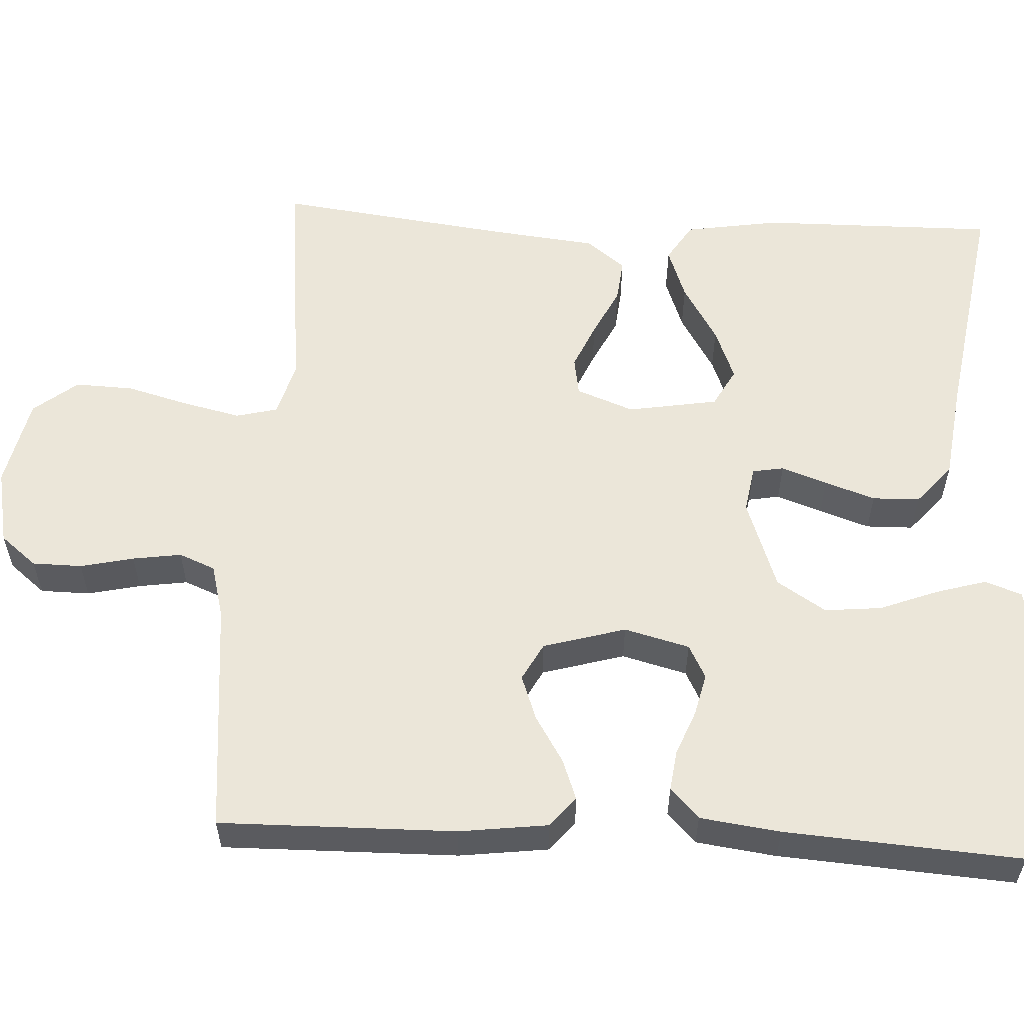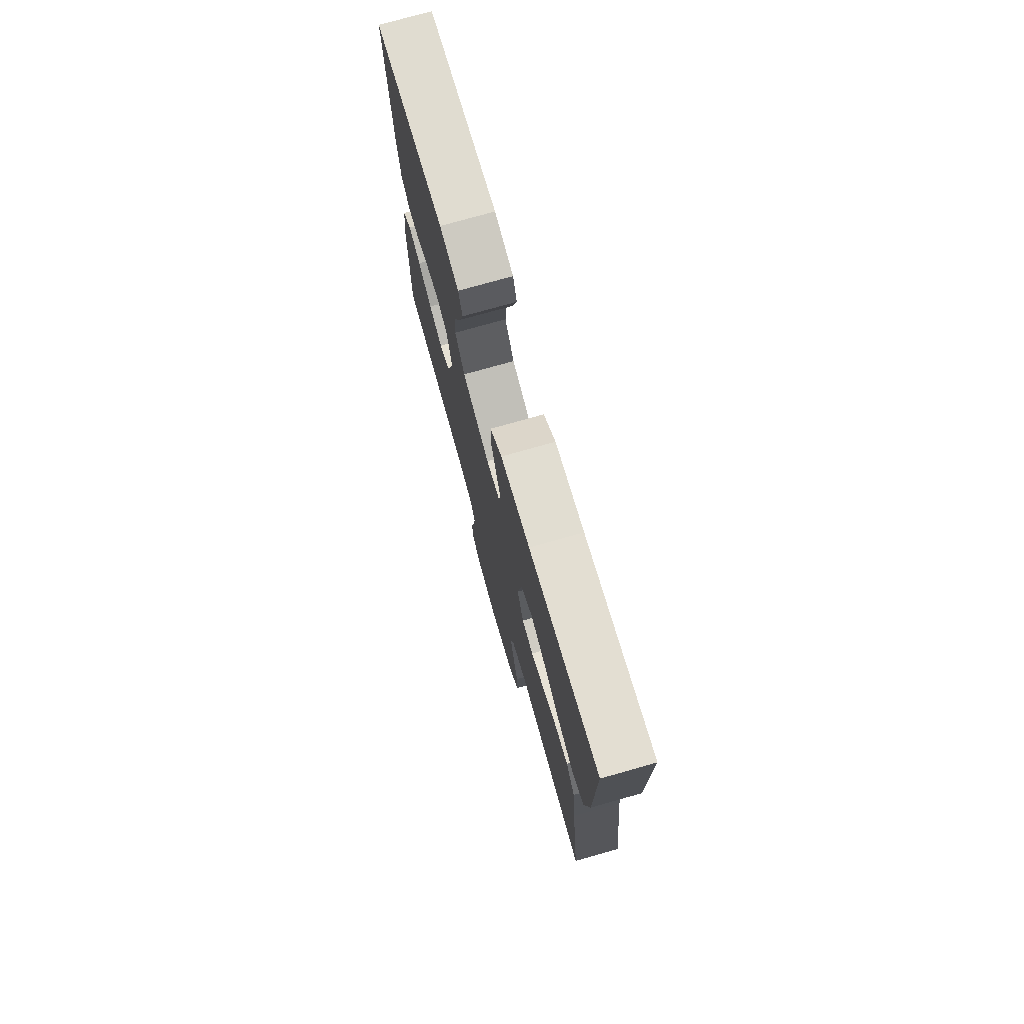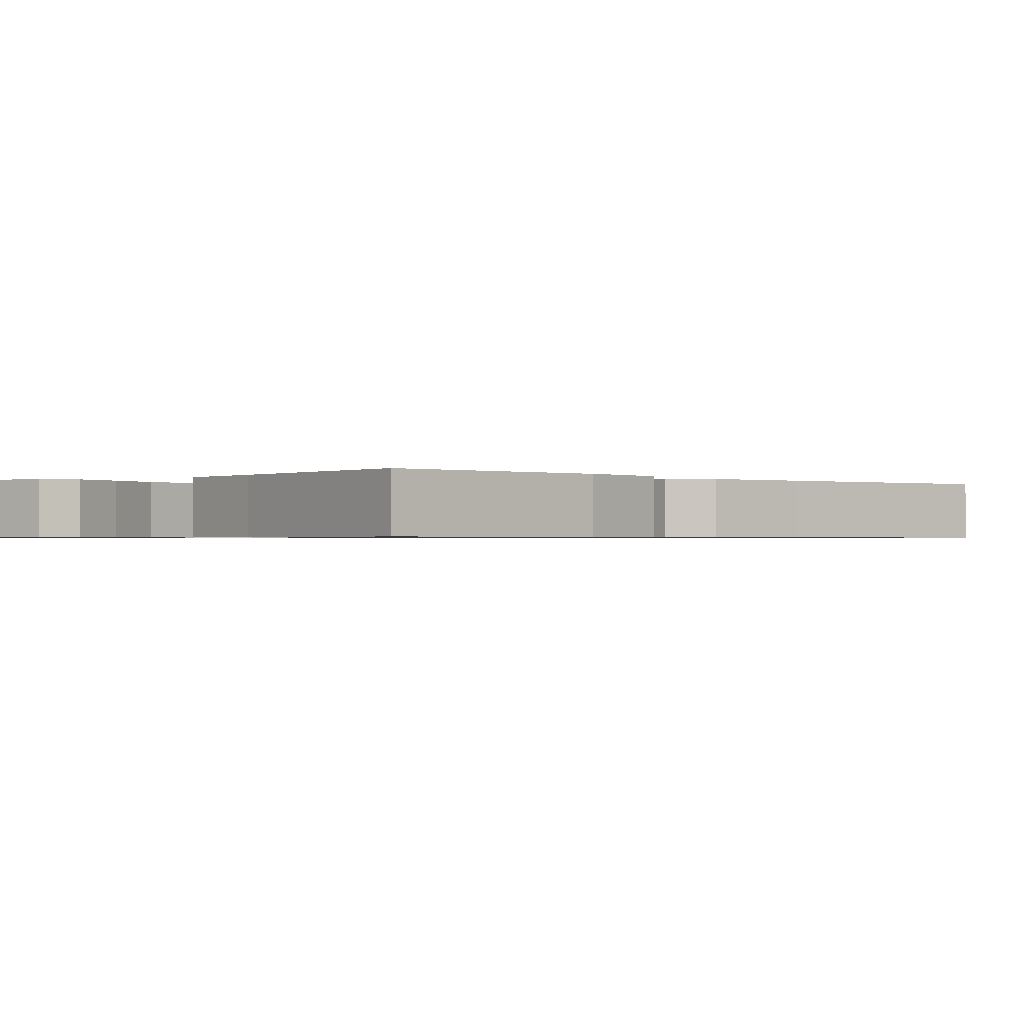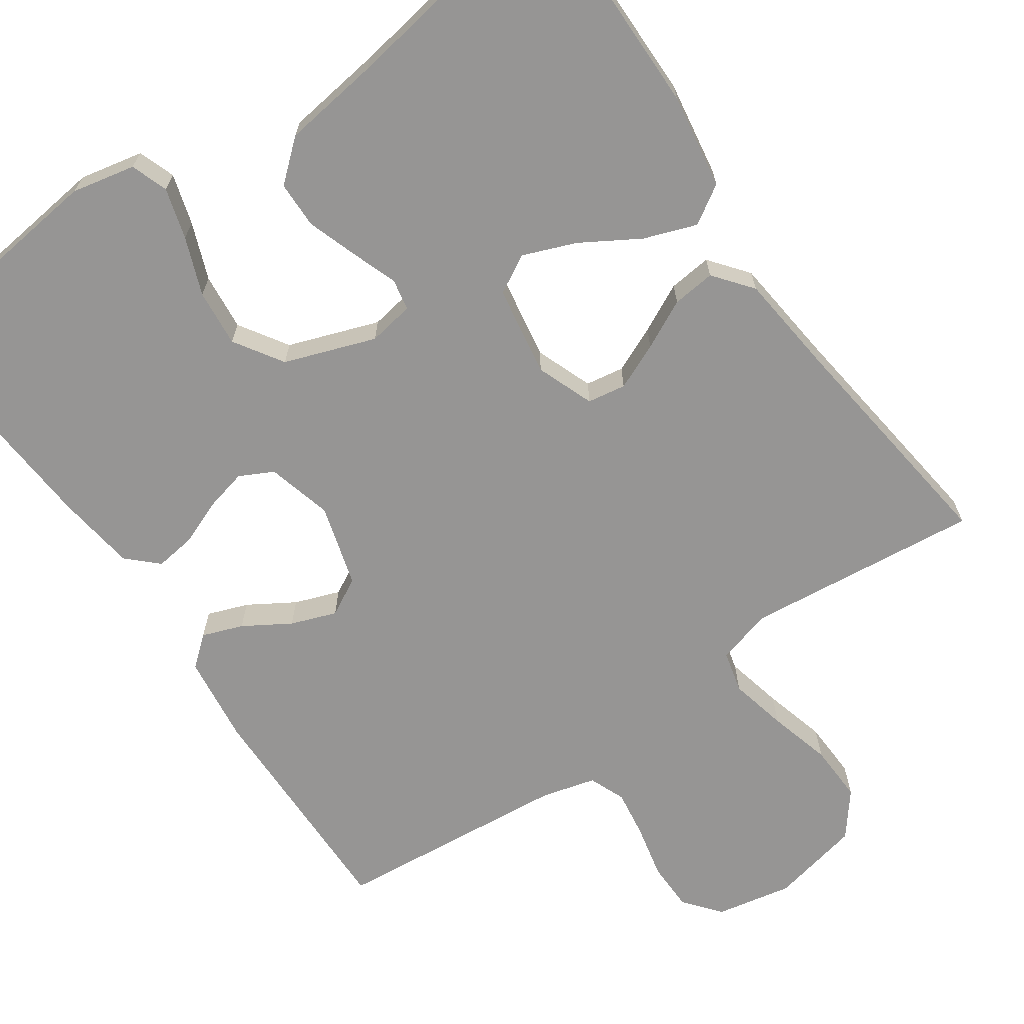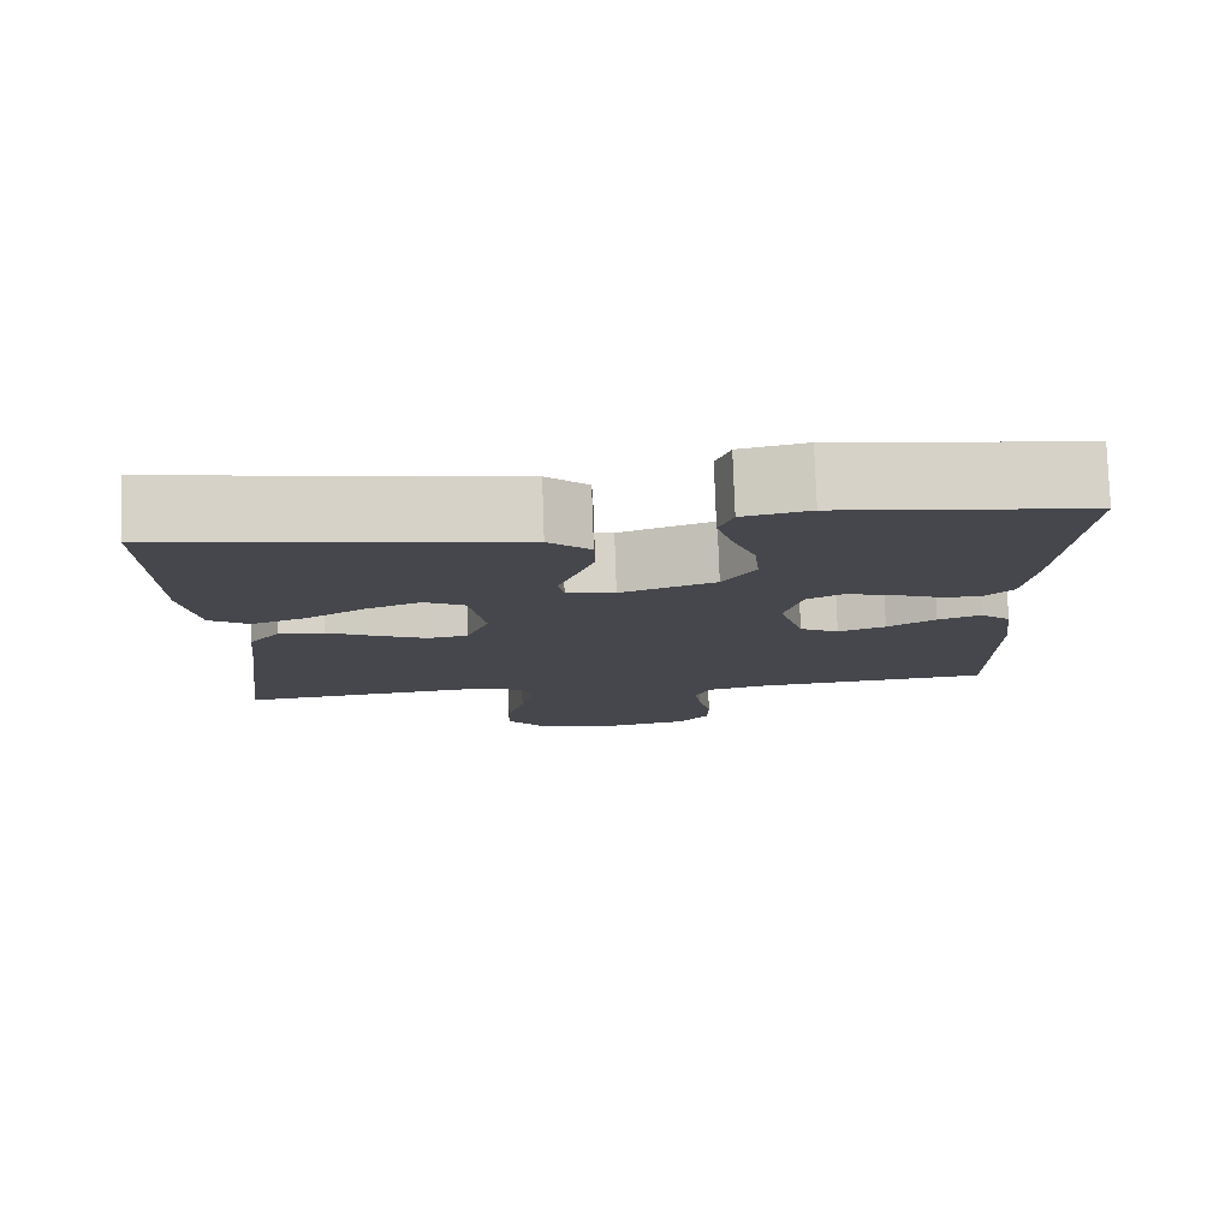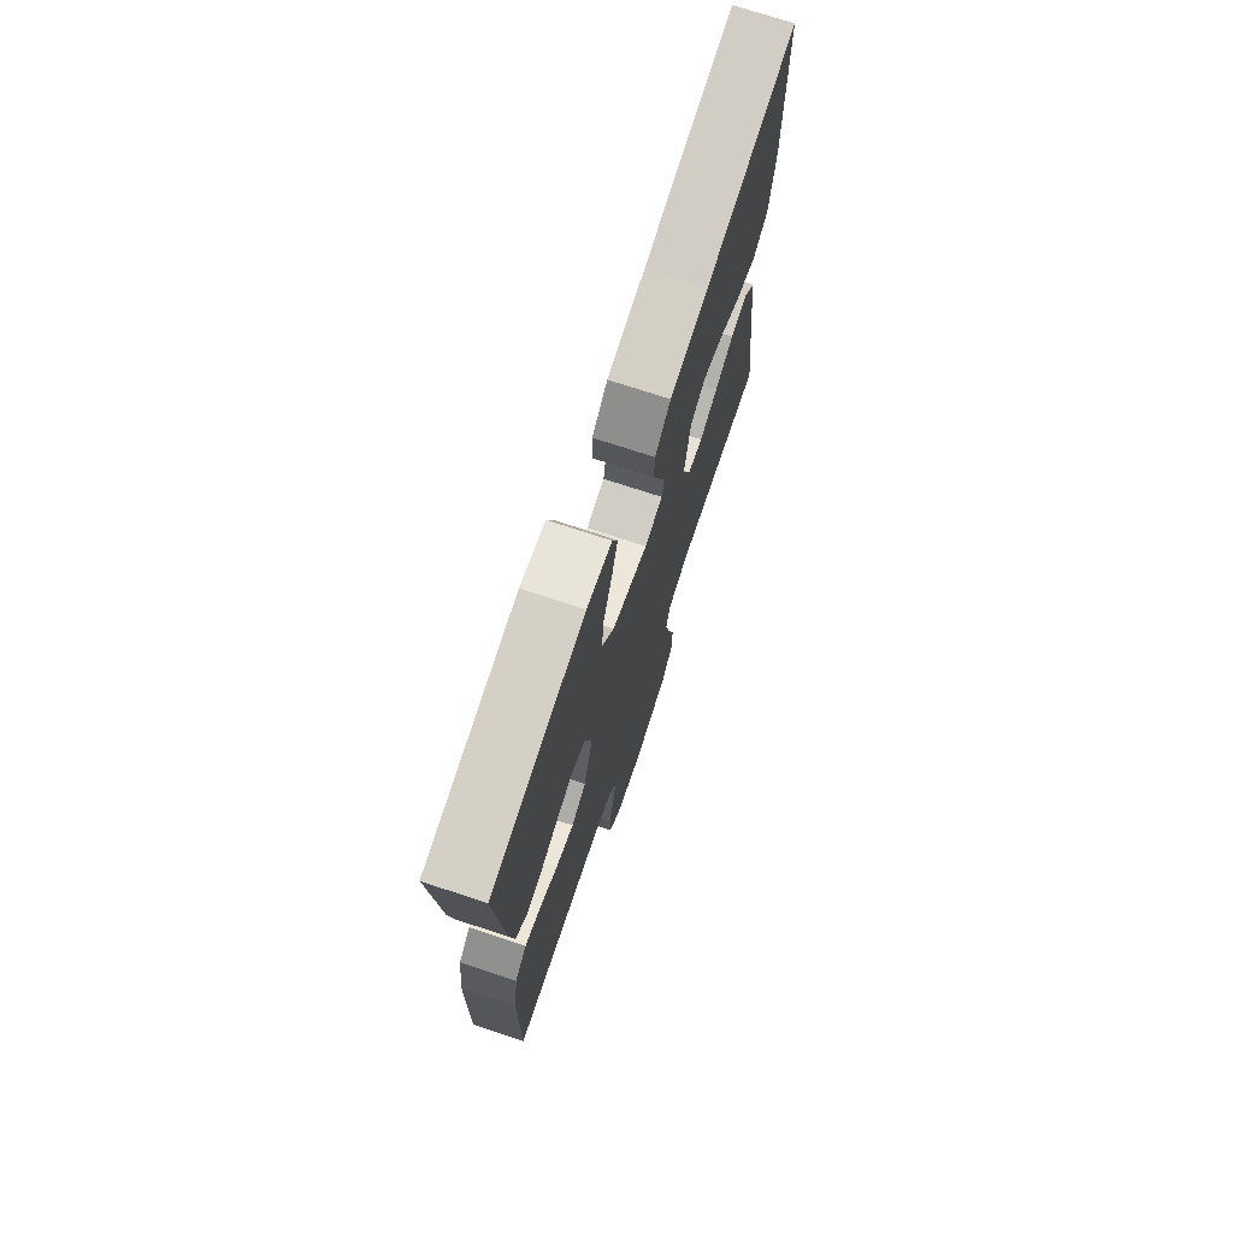
<metadata>
{"format":"obj","ext":"obj","renderer":"f3d","projection":"perspective","resolution":1024,"background":"white","views":[{"elev":56.9,"azim":-87.2,"up":"+Y"},{"elev":75.5,"azim":74.2,"up":"+Z"},{"elev":-0.7,"azim":45.9,"up":"+Y"},{"elev":-67.5,"azim":34.6,"up":"+Y"},{"elev":79.0,"azim":178.0,"up":"+Z"},{"elev":73.3,"azim":-71.7,"up":"+Z"}]}
</metadata>
<code>
v -0.5 0.07 -0.5
v -0.497 0.07 -0.2
v -0.483 0.07 -0.087
v -0.445 0.07 -0.055
v -0.393 0.07 -0.074
v -0.334 0.07 -0.11
v -0.276 0.07 -0.131
v -0.228 0.07 -0.105
v -0.198 0.07 0
v -0.22 0.07 0.083
v -0.263 0.07 0.105
v -0.317 0.07 0.092
v -0.374 0.07 0.069
v -0.426 0.07 0.062
v -0.464 0.07 0.098
v -0.478 0.07 0.2
v -0.5 0.07 0.5
v -0.2 0.07 0.536
v -0.119 0.07 0.519
v -0.102 0.07 0.472
v -0.121 0.07 0.407
v -0.149 0.07 0.334
v -0.156 0.07 0.261
v -0.116 0.07 0.199
v 0 0.07 0.158
v 0.059 0.07 0.168
v 0.066 0.07 0.208
v 0.045 0.07 0.266
v 0.023 0.07 0.33
v 0.024 0.07 0.39
v 0.075 0.07 0.434
v 0.2 0.07 0.451
v 0.5 0.07 0.5
v 0.498 0.07 0.2
v 0.479 0.07 0.079
v 0.43 0.07 0.048
v 0.363 0.07 0.072
v 0.289 0.07 0.116
v 0.222 0.07 0.142
v 0.173 0.07 0.115
v 0.154 0.07 0
v 0.182 0.07 -0.073
v 0.231 0.07 -0.081
v 0.29 0.07 -0.055
v 0.352 0.07 -0.024
v 0.407 0.07 -0.018
v 0.446 0.07 -0.067
v 0.461 0.07 -0.2
v 0.5 0.07 -0.5
v 0.2 0.07 -0.469
v 0.13 0.07 -0.489
v 0.117 0.07 -0.542
v 0.134 0.07 -0.615
v 0.156 0.07 -0.695
v 0.159 0.07 -0.769
v 0.115 0.07 -0.825
v 0 0.07 -0.85
v -0.097 0.07 -0.831
v -0.135 0.07 -0.785
v -0.136 0.07 -0.722
v -0.121 0.07 -0.654
v -0.112 0.07 -0.592
v -0.131 0.07 -0.546
v -0.2 0.07 -0.528
v -0.5 0 -0.5
v -0.497 0 -0.2
v -0.483 0 -0.087
v -0.445 0 -0.055
v -0.393 0 -0.074
v -0.334 0 -0.11
v -0.276 0 -0.131
v -0.228 0 -0.105
v -0.198 0 0
v -0.22 0 0.083
v -0.263 0 0.105
v -0.317 0 0.092
v -0.374 0 0.069
v -0.426 0 0.062
v -0.464 0 0.098
v -0.478 0 0.2
v -0.5 0 0.5
v -0.2 0 0.536
v -0.119 0 0.519
v -0.102 0 0.472
v -0.121 0 0.407
v -0.149 0 0.334
v -0.156 0 0.261
v -0.116 0 0.199
v 0 0 0.158
v 0.059 0 0.168
v 0.066 0 0.208
v 0.045 0 0.266
v 0.023 0 0.33
v 0.024 0 0.39
v 0.075 0 0.434
v 0.2 0 0.451
v 0.5 0 0.5
v 0.498 0 0.2
v 0.479 0 0.079
v 0.43 0 0.048
v 0.363 0 0.072
v 0.289 0 0.116
v 0.222 0 0.142
v 0.173 0 0.115
v 0.154 0 0
v 0.182 0 -0.073
v 0.231 0 -0.081
v 0.29 0 -0.055
v 0.352 0 -0.024
v 0.407 0 -0.018
v 0.446 0 -0.067
v 0.461 0 -0.2
v 0.5 0 -0.5
v 0.2 0 -0.469
v 0.13 0 -0.489
v 0.117 0 -0.542
v 0.134 0 -0.615
v 0.156 0 -0.695
v 0.159 0 -0.769
v 0.115 0 -0.825
v 0 0 -0.85
v -0.097 0 -0.831
v -0.135 0 -0.785
v -0.136 0 -0.722
v -0.121 0 -0.654
v -0.112 0 -0.592
v -0.131 0 -0.546
v -0.2 0 -0.528
f 59 60 61
f 58 59 61
f 57 58 61
f 56 57 61
f 55 56 61
f 54 55 61
f 53 54 61
f 52 53 61 62
f 51 52 62 63
f 48 49 50
f 51 63 64
f 50 51 64
f 48 50 64
f 47 48 64
f 46 47 64
f 45 46 64
f 44 45 64
f 36 37 38
f 35 36 38
f 34 35 38
f 33 34 38
f 32 33 38
f 32 38 39
f 31 32 39
f 30 31 39
f 29 30 39
f 28 29 39
f 27 28 39
f 26 27 39 40
f 20 21 22
f 19 20 22
f 18 19 22
f 17 18 22
f 16 17 22
f 15 16 22
f 14 15 22
f 13 14 22
f 12 13 22
f 11 12 22 23
f 10 11 23 24
f 4 5 6
f 3 4 6
f 2 3 6
f 1 2 6
f 64 1 6
f 64 6 7
f 43 44 64
f 64 7 8
f 43 64 8
f 42 43 8
f 41 42 8 9
f 41 9 10
f 40 41 10
f 26 40 10
f 25 26 10
f 10 24 25
f 125 124 123
f 125 123 122
f 125 122 121
f 125 121 120
f 125 120 119
f 125 119 118
f 125 118 117
f 126 125 117 116
f 127 126 116 115
f 114 113 112
f 128 127 115
f 128 115 114
f 128 114 112
f 128 112 111
f 128 111 110
f 128 110 109
f 128 109 108
f 102 101 100
f 102 100 99
f 102 99 98
f 102 98 97
f 102 97 96
f 103 102 96
f 103 96 95
f 103 95 94
f 103 94 93
f 103 93 92
f 103 92 91
f 104 103 91 90
f 86 85 84
f 86 84 83
f 86 83 82
f 86 82 81
f 86 81 80
f 86 80 79
f 86 79 78
f 86 78 77
f 86 77 76
f 87 86 76 75
f 88 87 75 74
f 70 69 68
f 70 68 67
f 70 67 66
f 70 66 65
f 70 65 128
f 71 70 128
f 128 108 107
f 72 71 128
f 72 128 107
f 72 107 106
f 73 72 106 105
f 74 73 105
f 74 105 104
f 74 104 90
f 74 90 89
f 89 88 74
f 1 65 66 2
f 2 66 67 3
f 3 67 68 4
f 4 68 69 5
f 5 69 70 6
f 6 70 71 7
f 7 71 72 8
f 8 72 73 9
f 9 73 74 10
f 10 74 75 11
f 11 75 76 12
f 12 76 77 13
f 13 77 78 14
f 14 78 79 15
f 15 79 80 16
f 16 80 81 17
f 17 81 82 18
f 18 82 83 19
f 19 83 84 20
f 20 84 85 21
f 21 85 86 22
f 22 86 87 23
f 23 87 88 24
f 24 88 89 25
f 25 89 90 26
f 26 90 91 27
f 27 91 92 28
f 28 92 93 29
f 29 93 94 30
f 30 94 95 31
f 31 95 96 32
f 32 96 97 33
f 33 97 98 34
f 34 98 99 35
f 35 99 100 36
f 36 100 101 37
f 37 101 102 38
f 38 102 103 39
f 39 103 104 40
f 40 104 105 41
f 41 105 106 42
f 42 106 107 43
f 43 107 108 44
f 44 108 109 45
f 45 109 110 46
f 46 110 111 47
f 47 111 112 48
f 48 112 113 49
f 49 113 114 50
f 50 114 115 51
f 51 115 116 52
f 52 116 117 53
f 53 117 118 54
f 54 118 119 55
f 55 119 120 56
f 56 120 121 57
f 57 121 122 58
f 58 122 123 59
f 59 123 124 60
f 60 124 125 61
f 61 125 126 62
f 62 126 127 63
f 63 127 128 64
f 64 128 65 1

</code>
